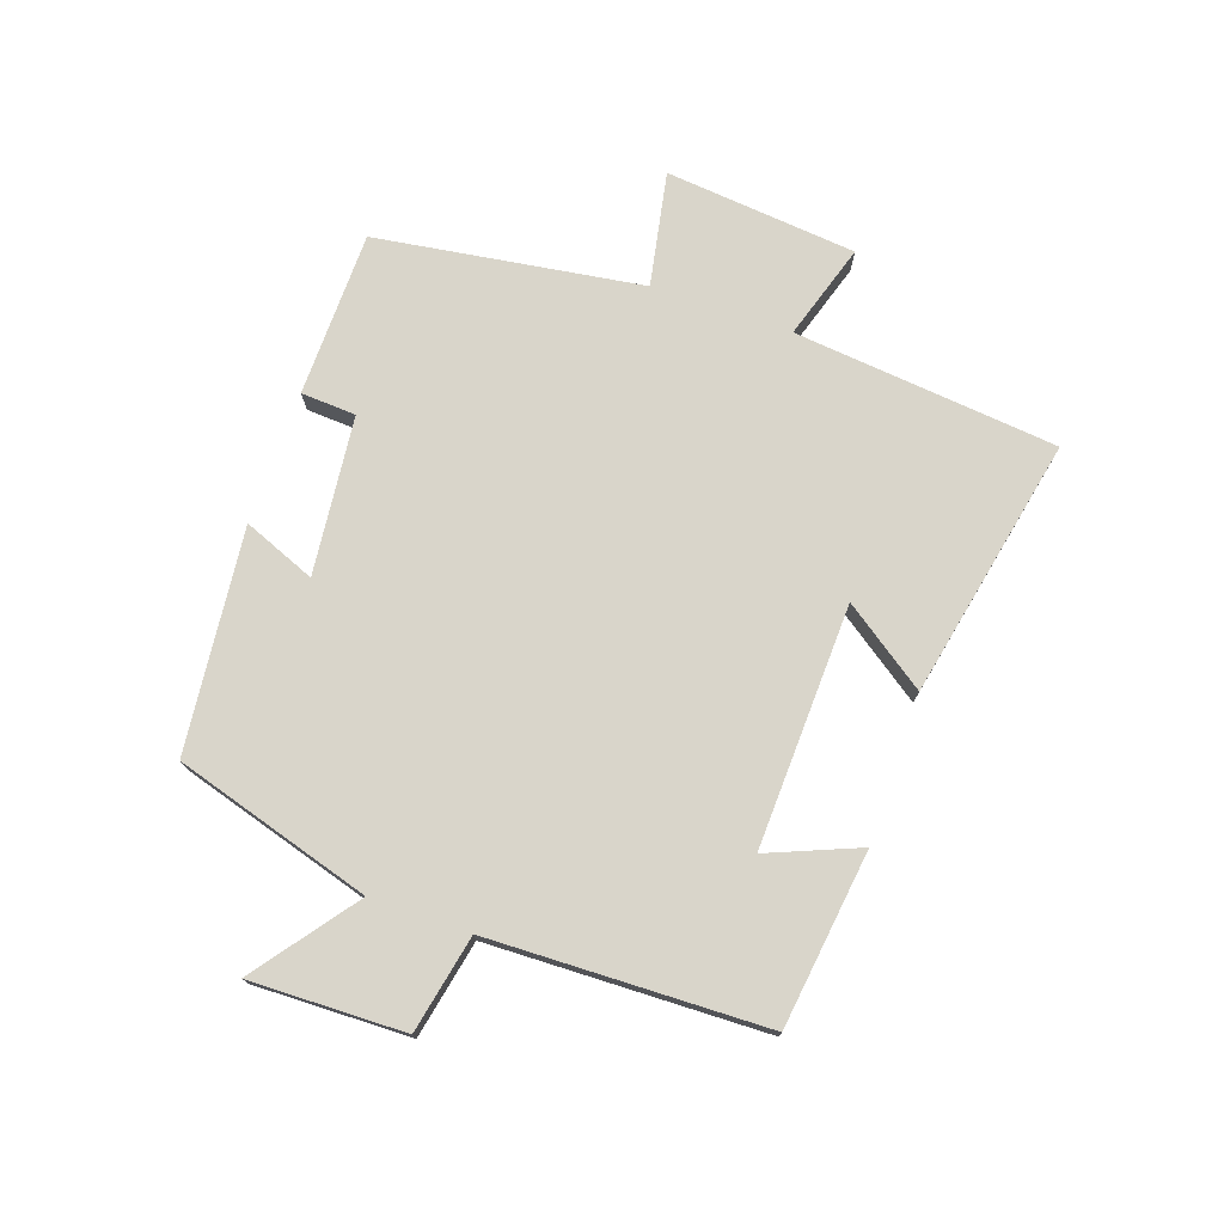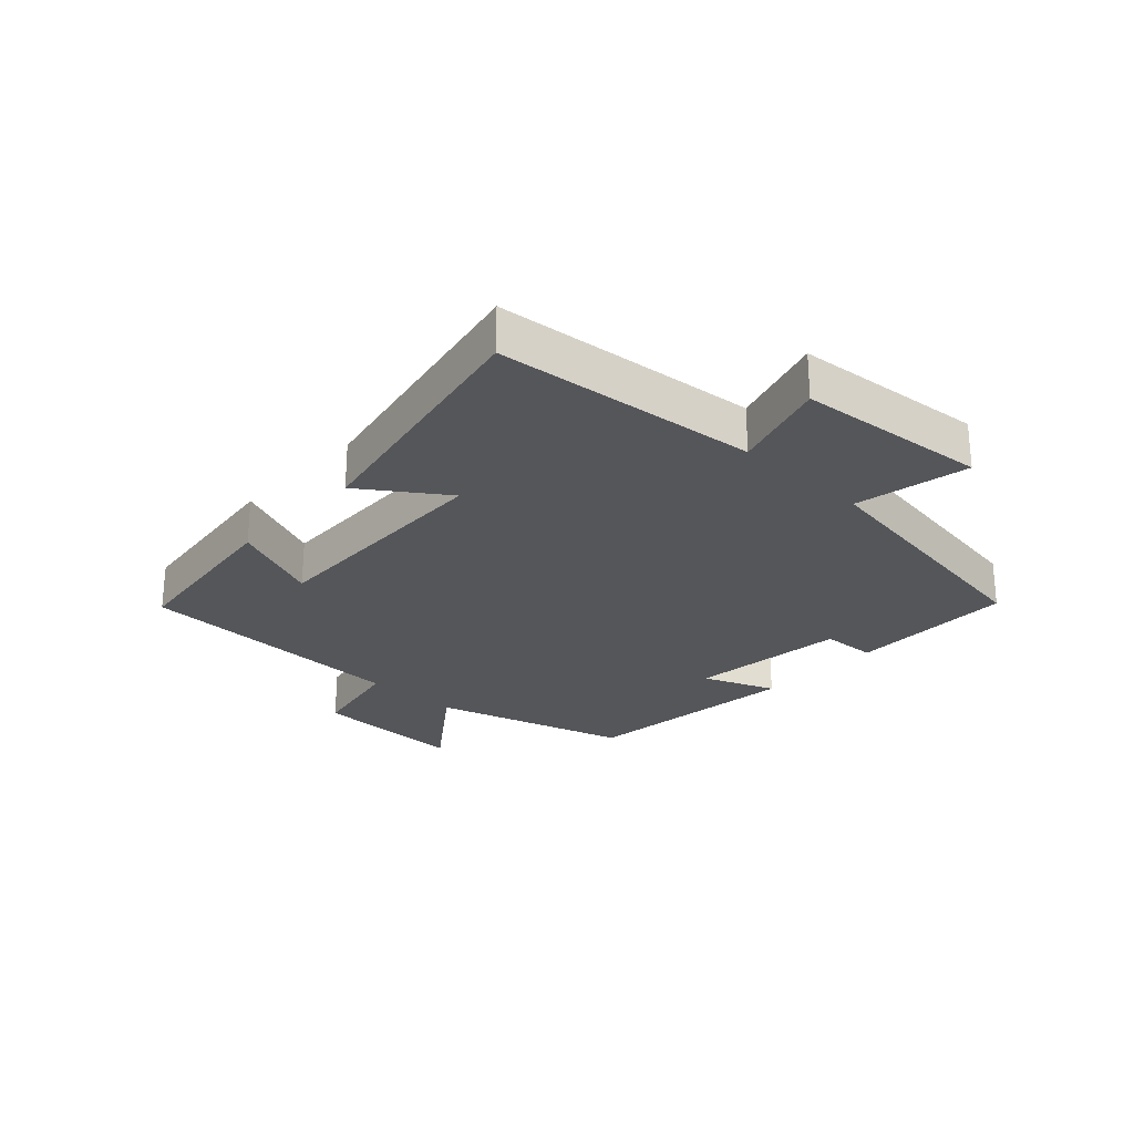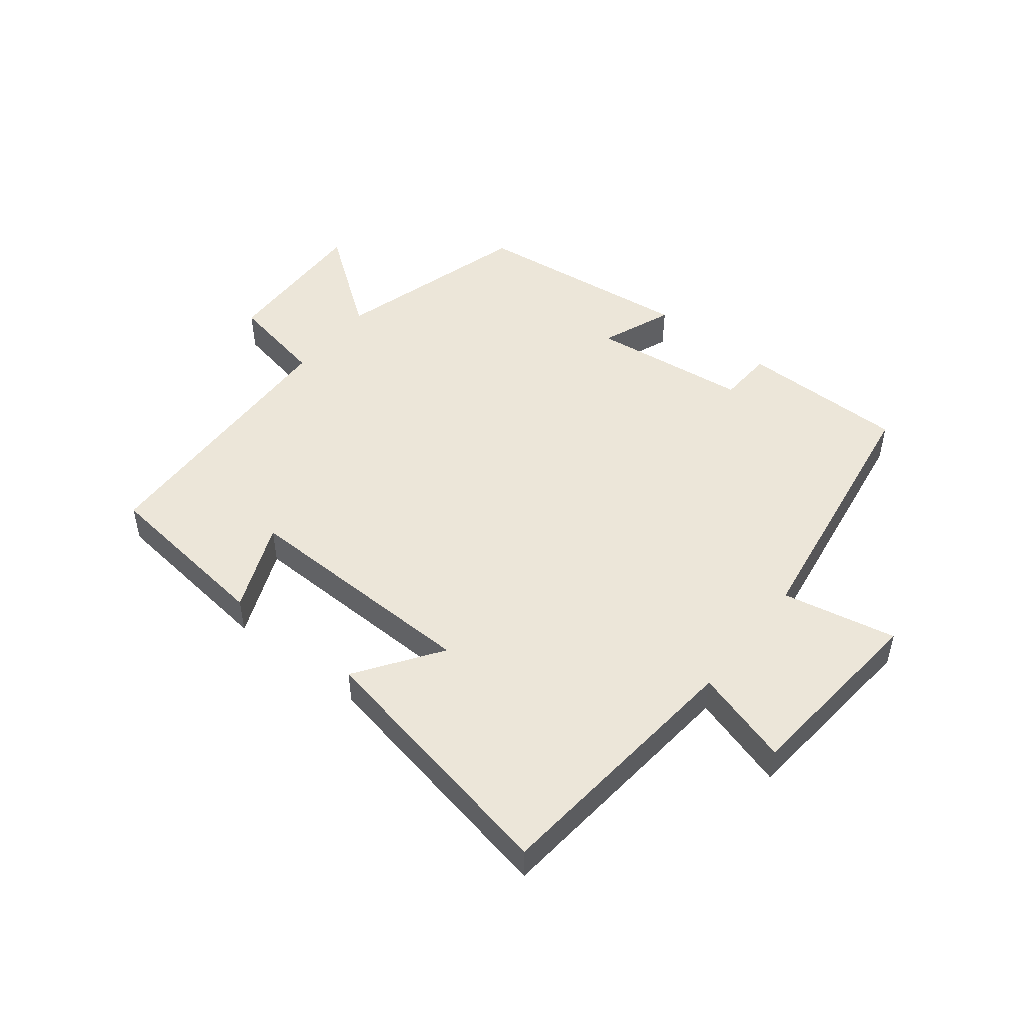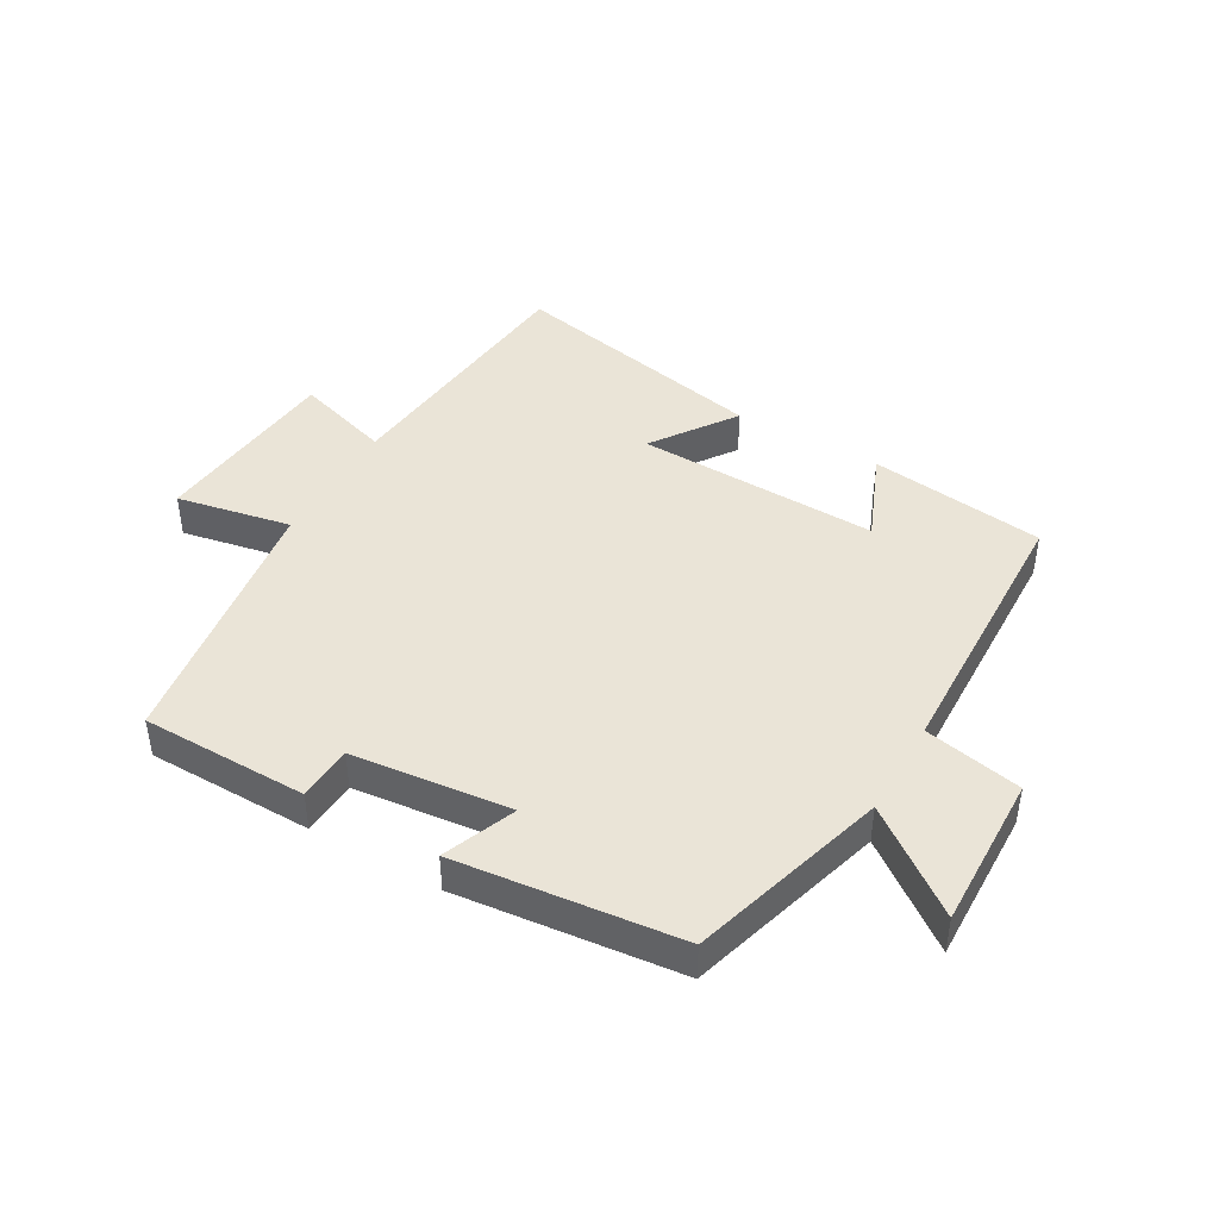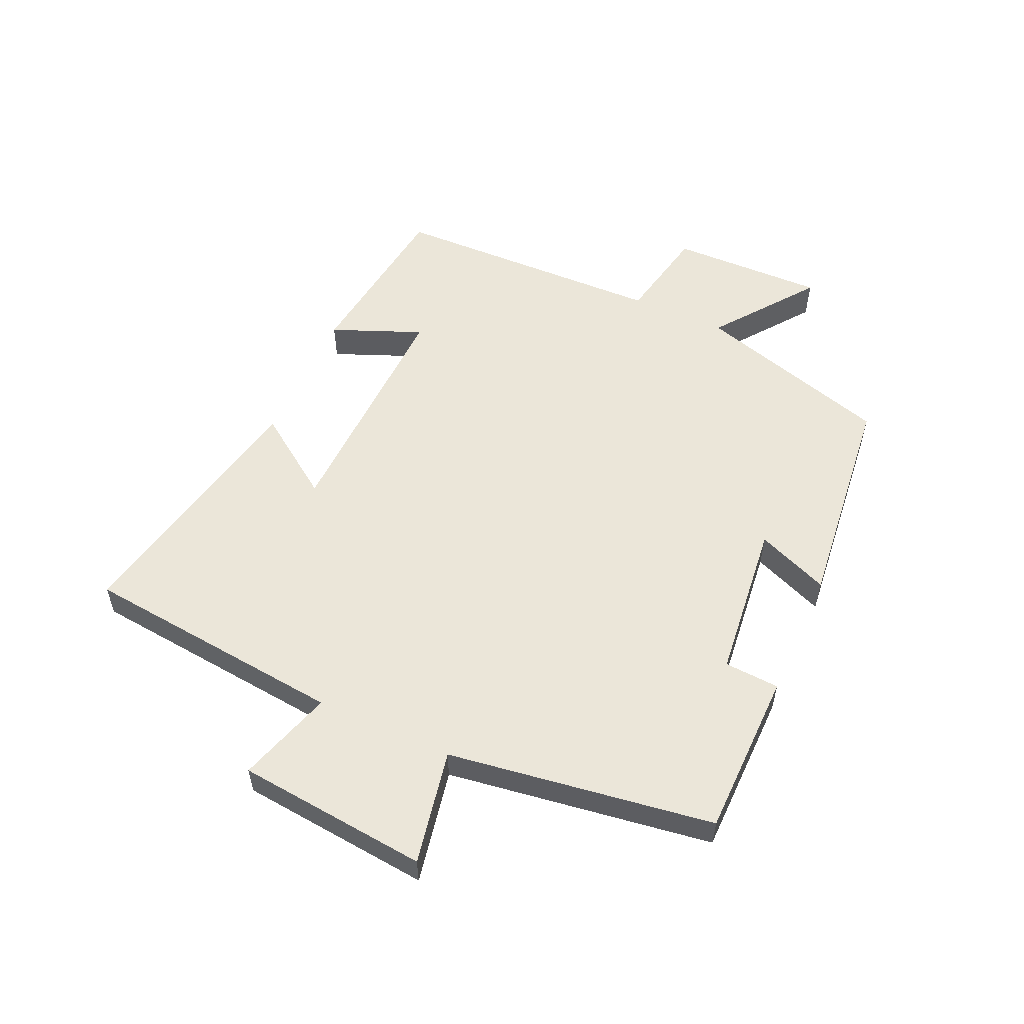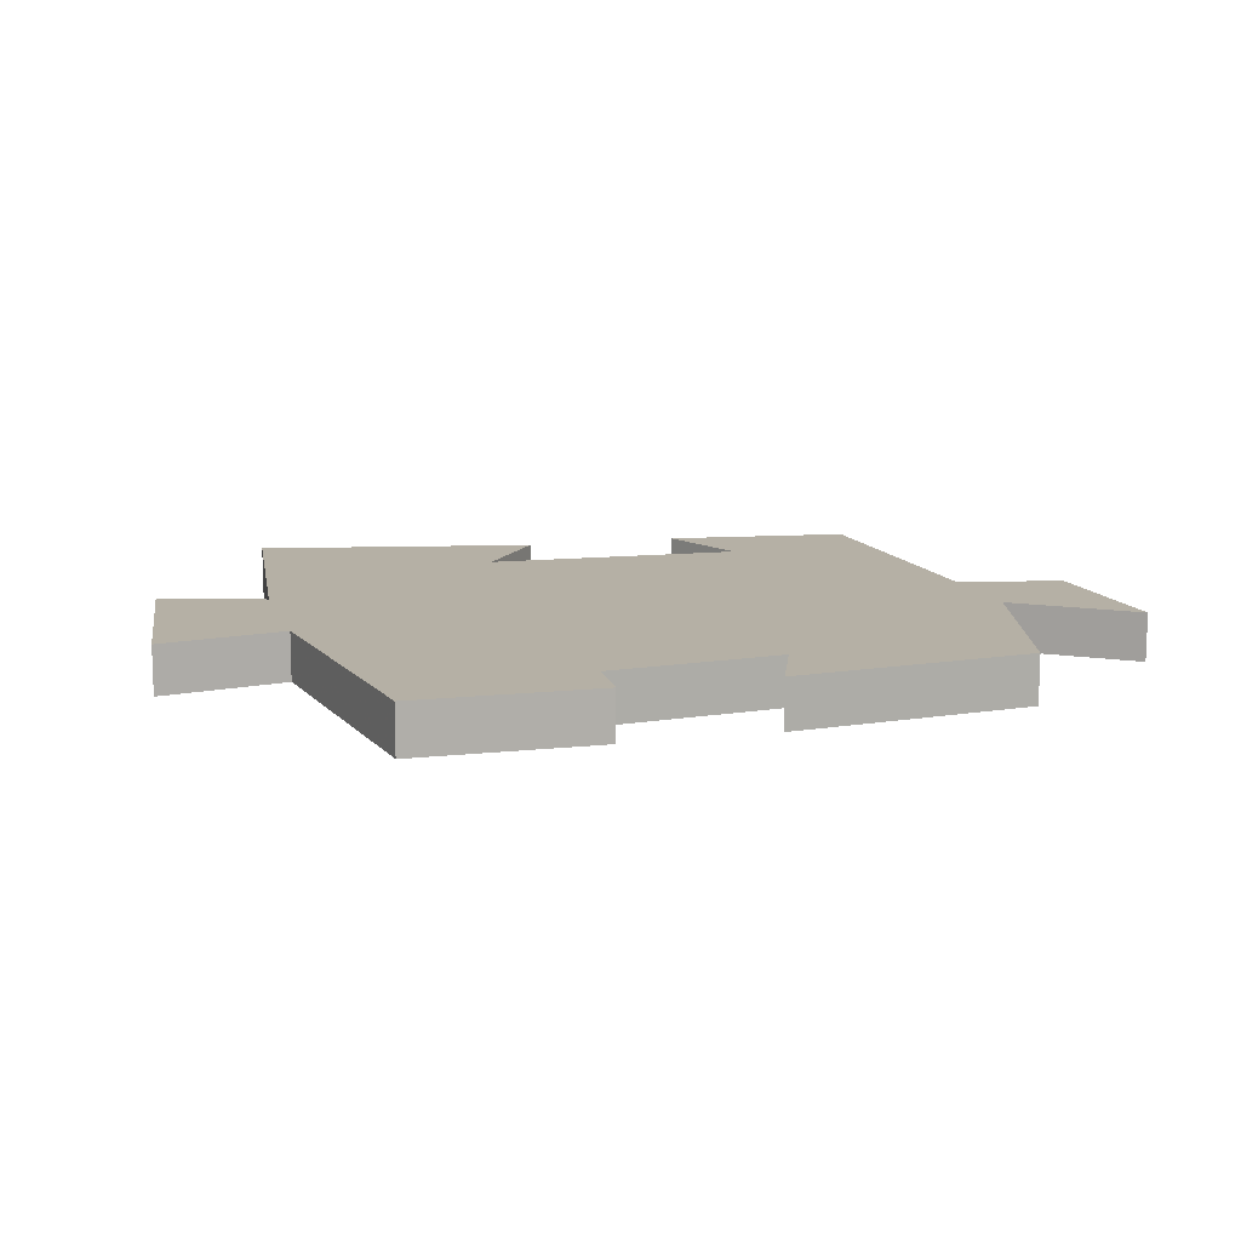
<metadata>
{"format":"obj","ext":"obj","renderer":"f3d","projection":"perspective","resolution":1024,"background":"white","views":[{"elev":74.6,"azim":109.2,"up":"+Y"},{"elev":-25.9,"azim":-133.2,"up":"+Y"},{"elev":48.9,"azim":-142.1,"up":"+Y"},{"elev":43.6,"azim":29.8,"up":"+Y"},{"elev":55.4,"azim":-65.6,"up":"+Y"},{"elev":11.7,"azim":-15.6,"up":"+Y"}]}
</metadata>
<code>
v 0.487 0.07 -0.464
v 0.203 0.07 -0.5
v 0.263 0.07 -0.354
v -0.129 0.07 -0.366
v -0.035 0.07 -0.5
v -0.457 0.07 -0.586
v -0.5 0.07 -0.159
v -0.655 0.07 -0.207
v -0.685 0.07 0.103
v -0.5 0.07 0.067
v -0.436 0.07 0.497
v -0.168 0.07 0.5
v -0.163 0.07 0.411
v 0.093 0.07 0.383
v 0.046 0.07 0.5
v 0.406 0.07 0.461
v 0.5 0.07 0.143
v 0.663 0.07 0.265
v 0.657 0.07 0.015
v 0.5 0.07 -0.017
v 0.487 0 -0.464
v 0.203 0 -0.5
v 0.263 0 -0.354
v -0.129 0 -0.366
v -0.035 0 -0.5
v -0.457 0 -0.586
v -0.5 0 -0.159
v -0.655 0 -0.207
v -0.685 0 0.103
v -0.5 0 0.067
v -0.436 0 0.497
v -0.168 0 0.5
v -0.163 0 0.411
v 0.093 0 0.383
v 0.046 0 0.5
v 0.406 0 0.461
v 0.5 0 0.143
v 0.663 0 0.265
v 0.657 0 0.015
v 0.5 0 -0.017
f 17 18 19 20
f 17 20 1
f 16 17 1
f 15 16 1
f 14 15 1
f 13 14 1
f 10 11 12 13
f 10 13 1
f 7 8 9 10
f 6 7 10
f 5 6 10
f 4 5 10
f 3 4 10
f 3 10 1
f 1 2 3
f 40 39 38 37
f 21 40 37
f 21 37 36
f 21 36 35
f 21 35 34
f 21 34 33
f 33 32 31 30
f 21 33 30
f 30 29 28 27
f 30 27 26
f 30 26 25
f 30 25 24
f 30 24 23
f 21 30 23
f 23 22 21
f 1 21 22 2
f 2 22 23 3
f 3 23 24 4
f 4 24 25 5
f 5 25 26 6
f 6 26 27 7
f 7 27 28 8
f 8 28 29 9
f 9 29 30 10
f 10 30 31 11
f 11 31 32 12
f 12 32 33 13
f 13 33 34 14
f 14 34 35 15
f 15 35 36 16
f 16 36 37 17
f 17 37 38 18
f 18 38 39 19
f 19 39 40 20
f 20 40 21 1

</code>
